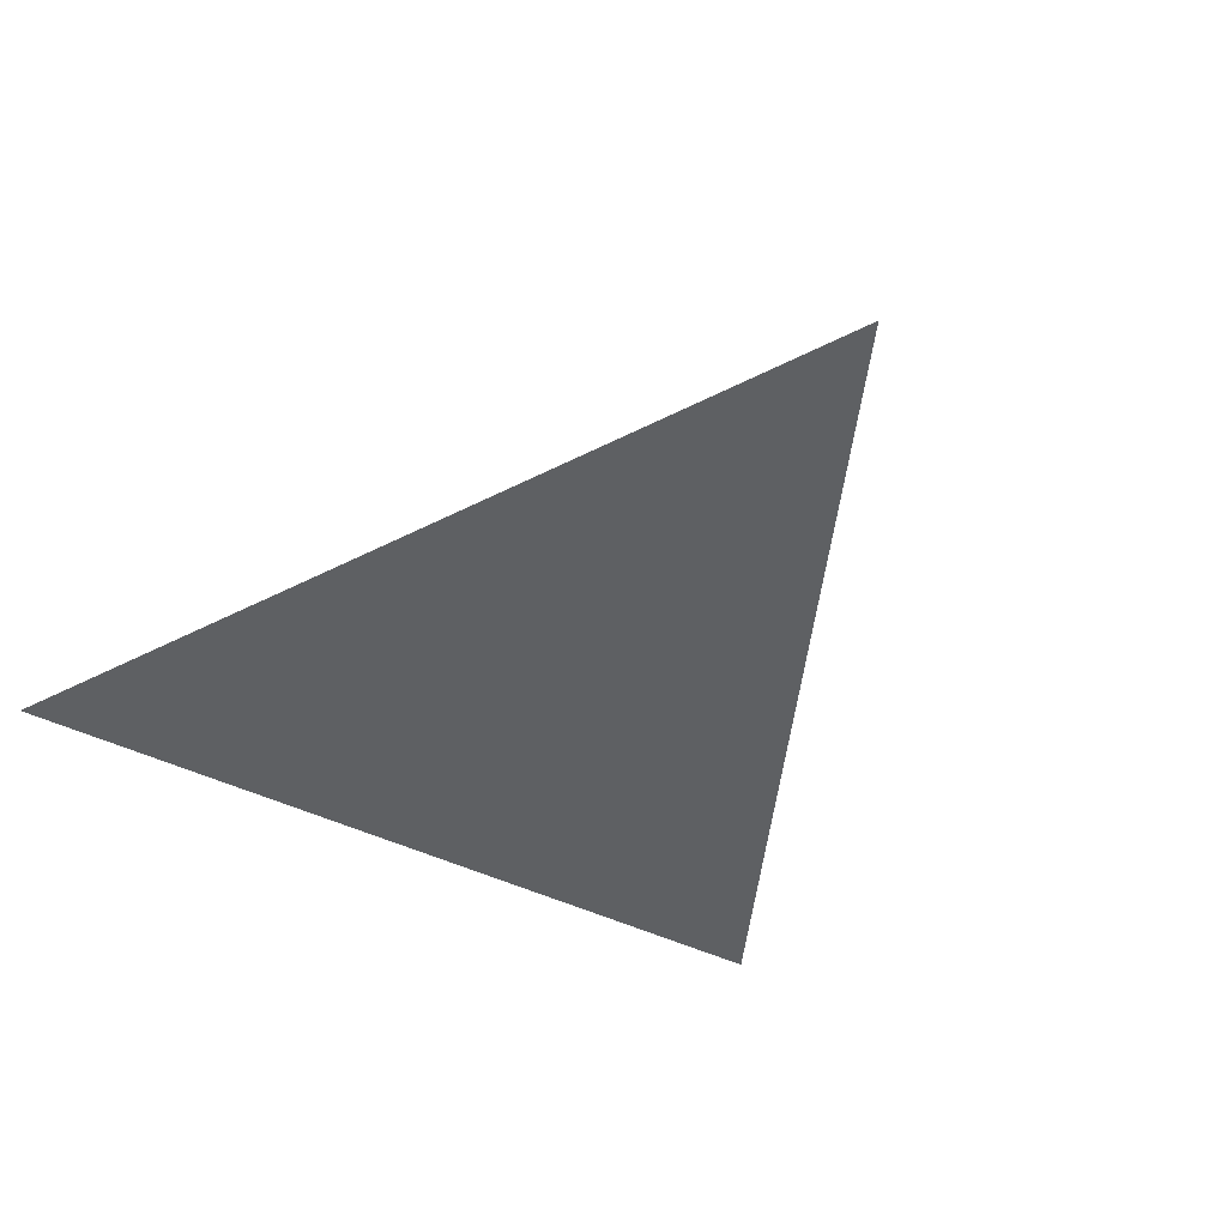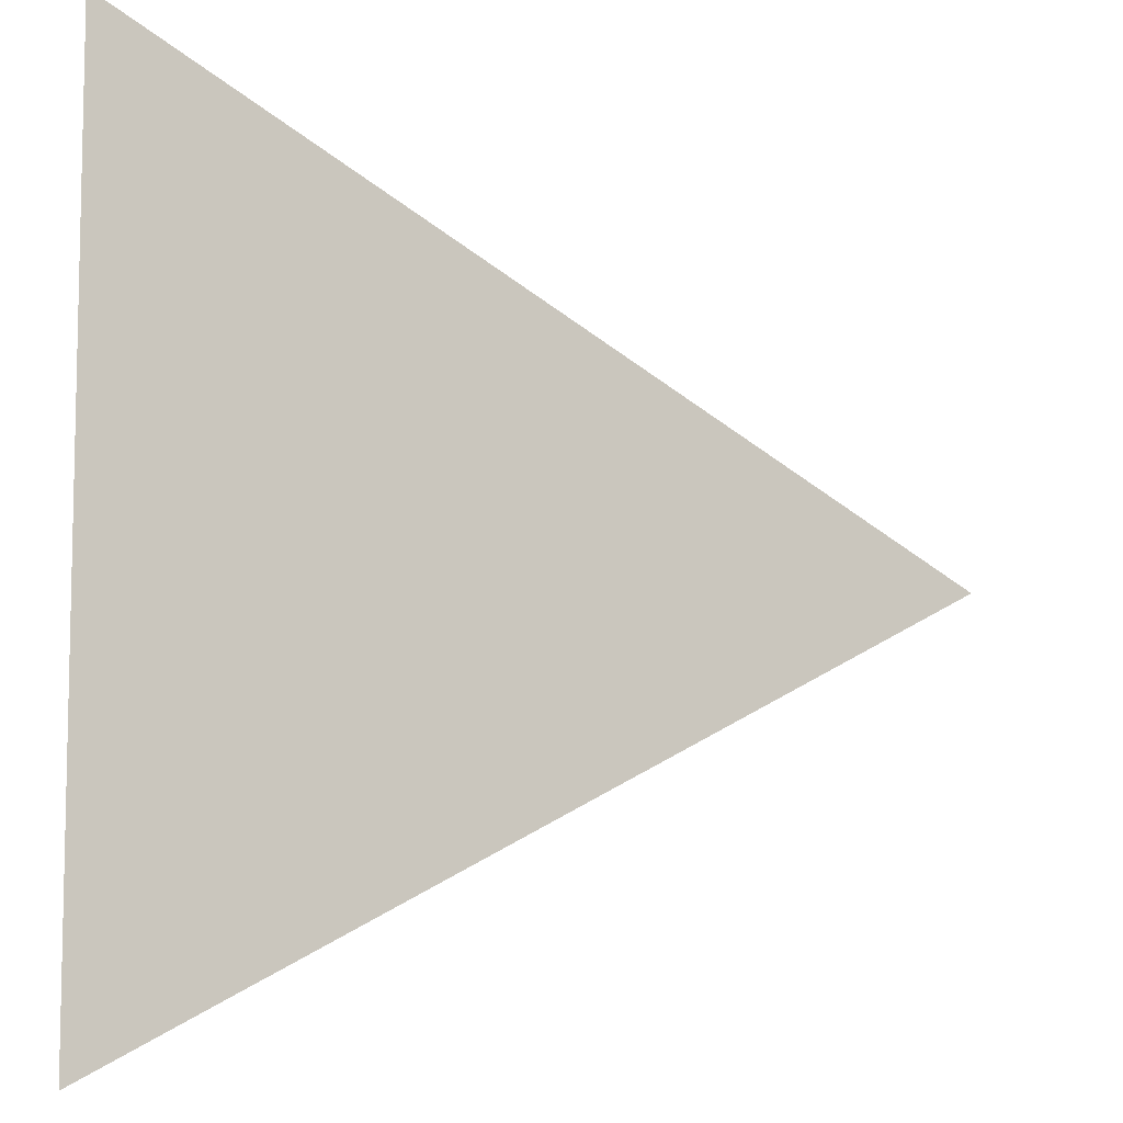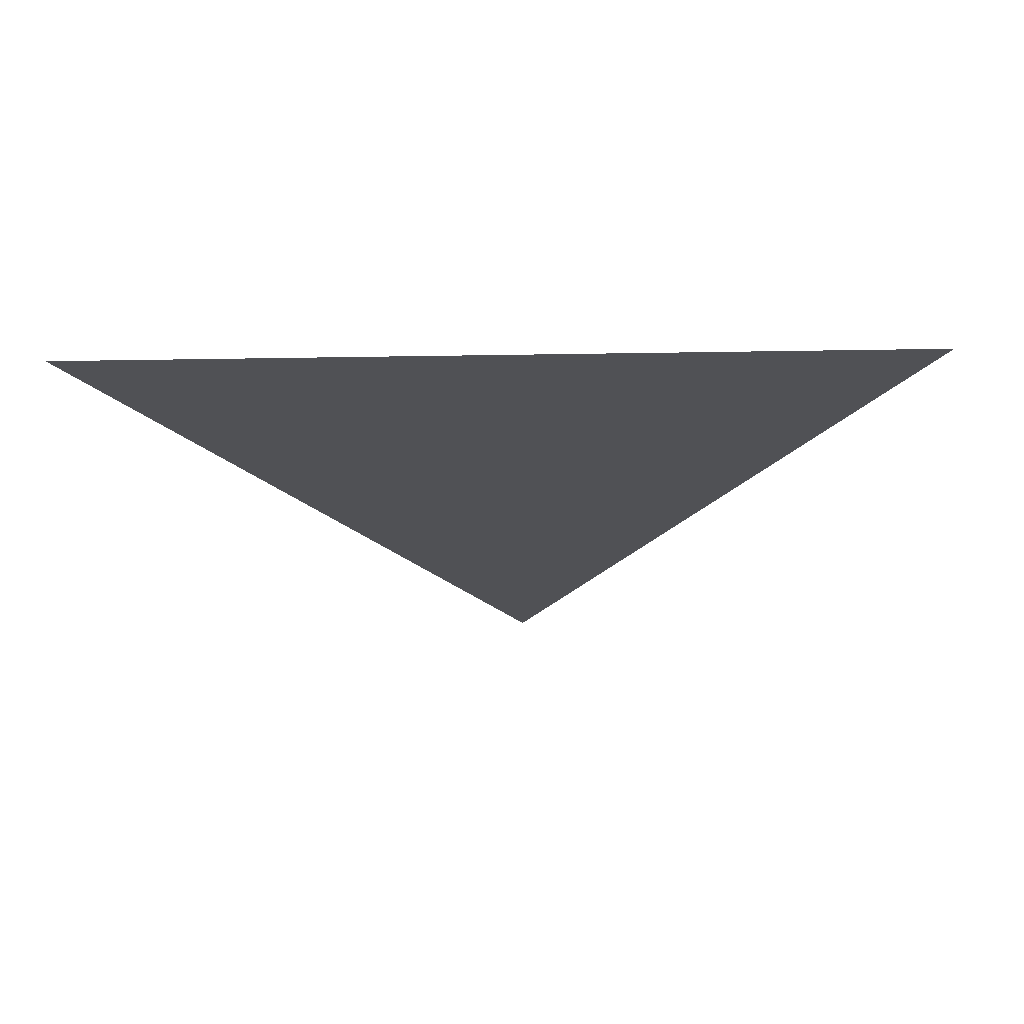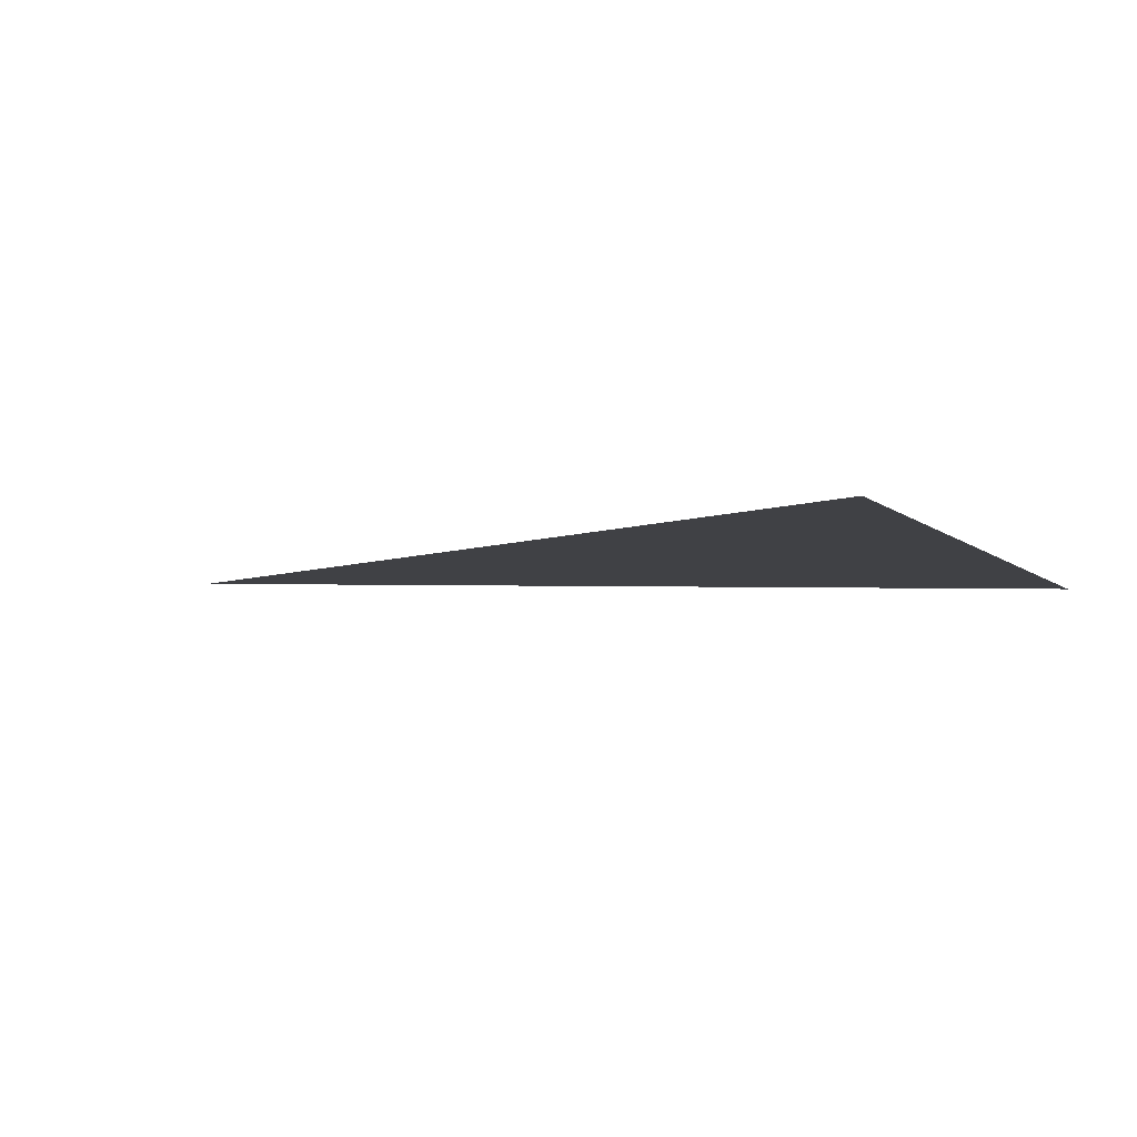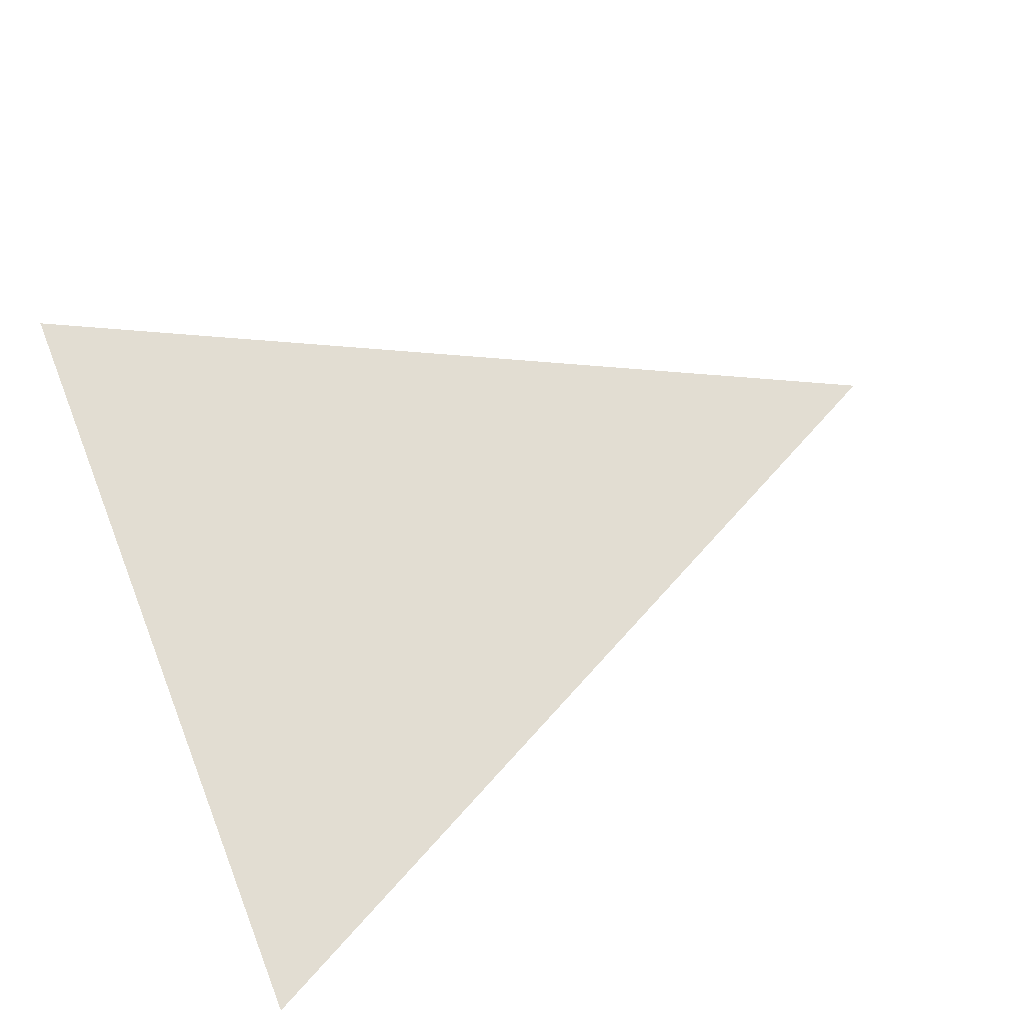
<metadata>
{"format":"obj","ext":"obj","renderer":"f3d","projection":"perspective","resolution":1024,"background":"white","views":[{"elev":-42.2,"azim":-121.3,"up":"+Z"},{"elev":-8.1,"azim":151.1,"up":"+Y"},{"elev":-20.2,"azim":91.9,"up":"+Z"},{"elev":-5.8,"azim":22.8,"up":"+Z"},{"elev":68.3,"azim":158.3,"up":"+Z"}]}
</metadata>
<code>
v -48.36 -1.27 0
v -50.9 0 0
v -48.36 1.27 0
v -48.36 1.27 0
v -48.36 1.27 0
v -48.36 1.27 0
g lambert1
f 3 2 1
f 6 5 4

</code>
